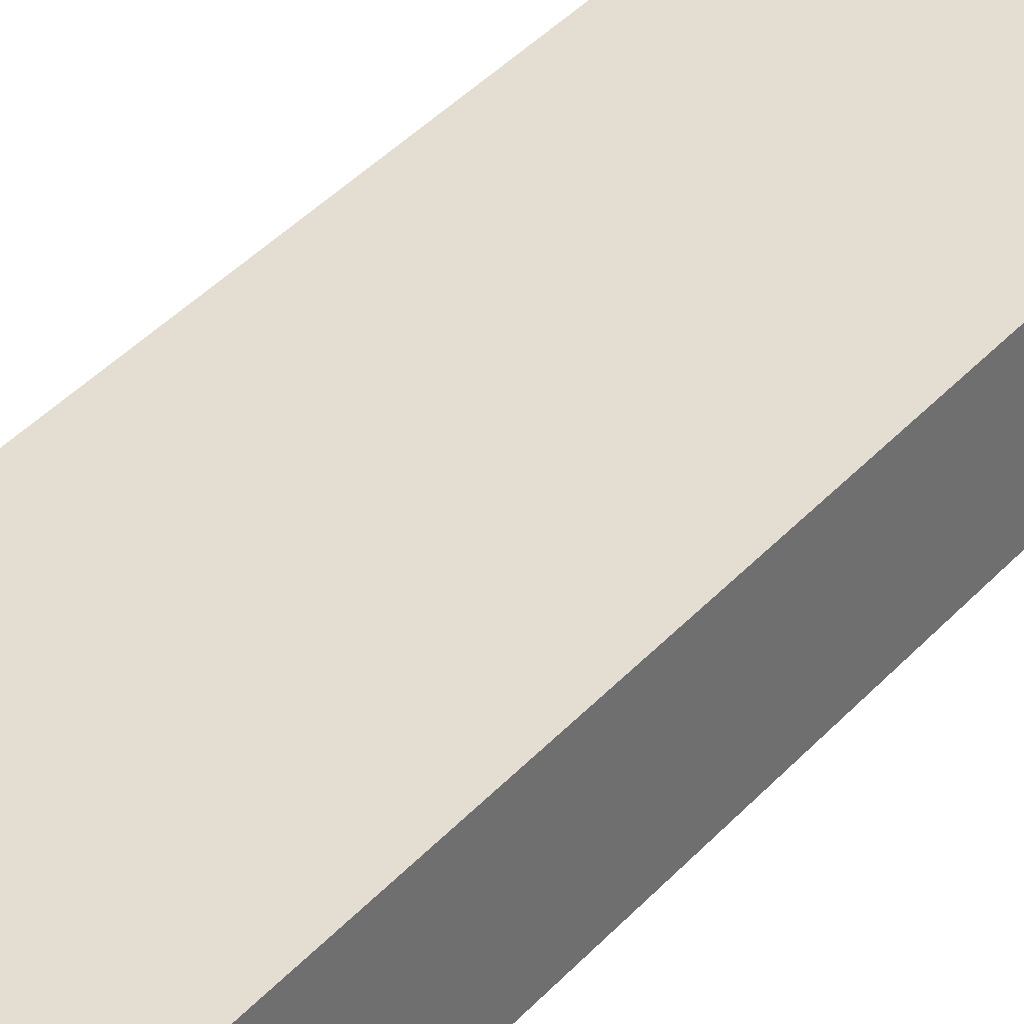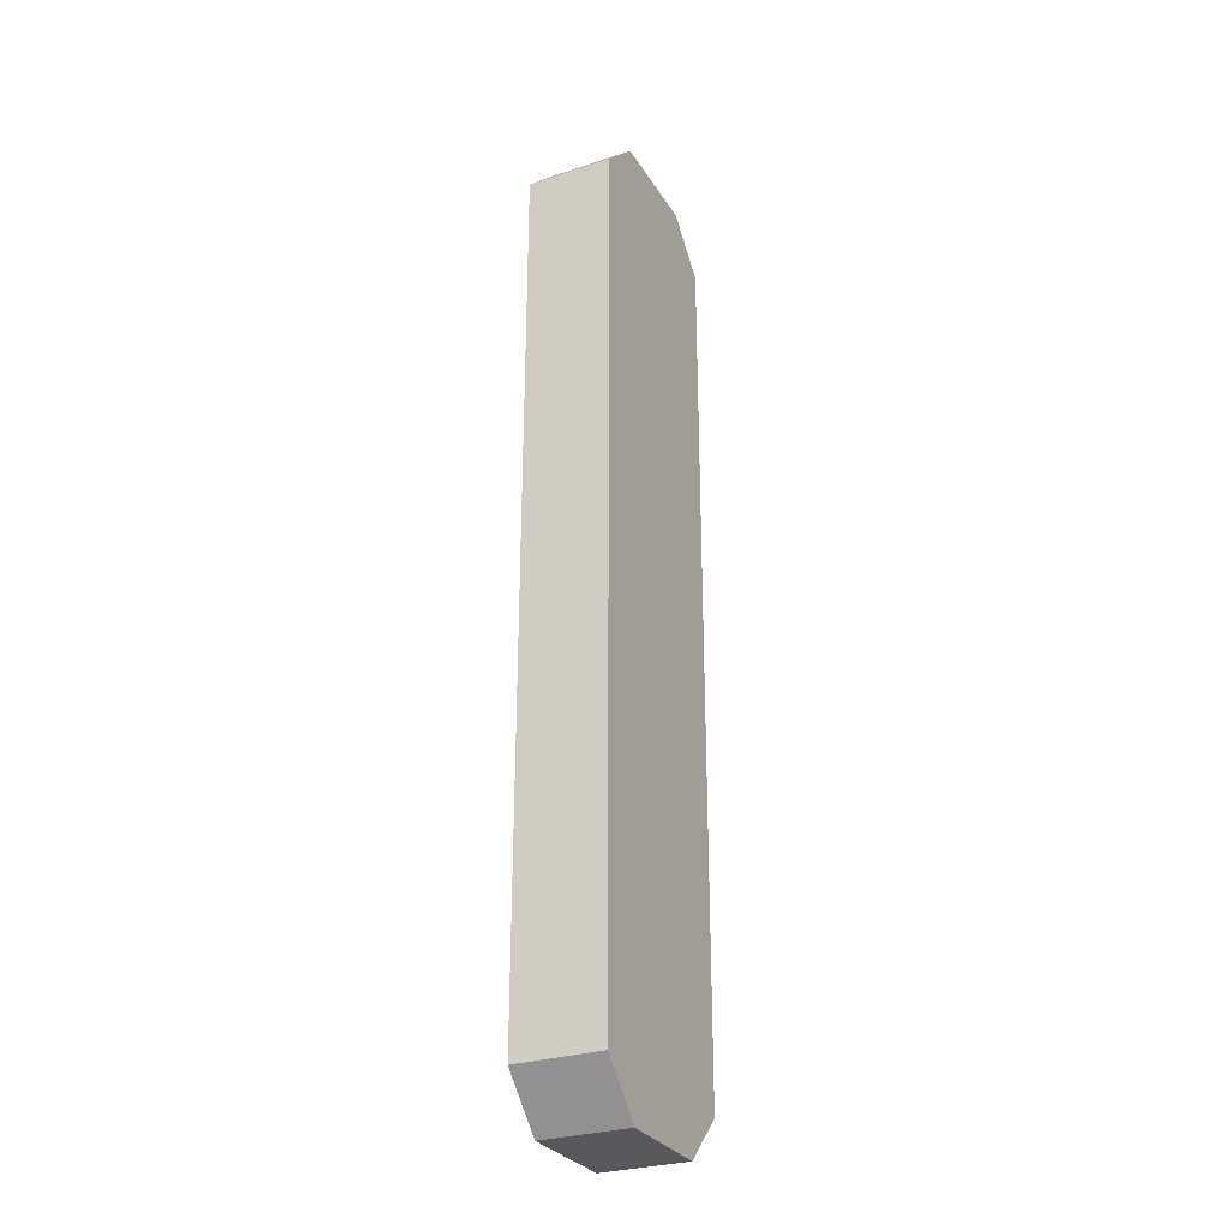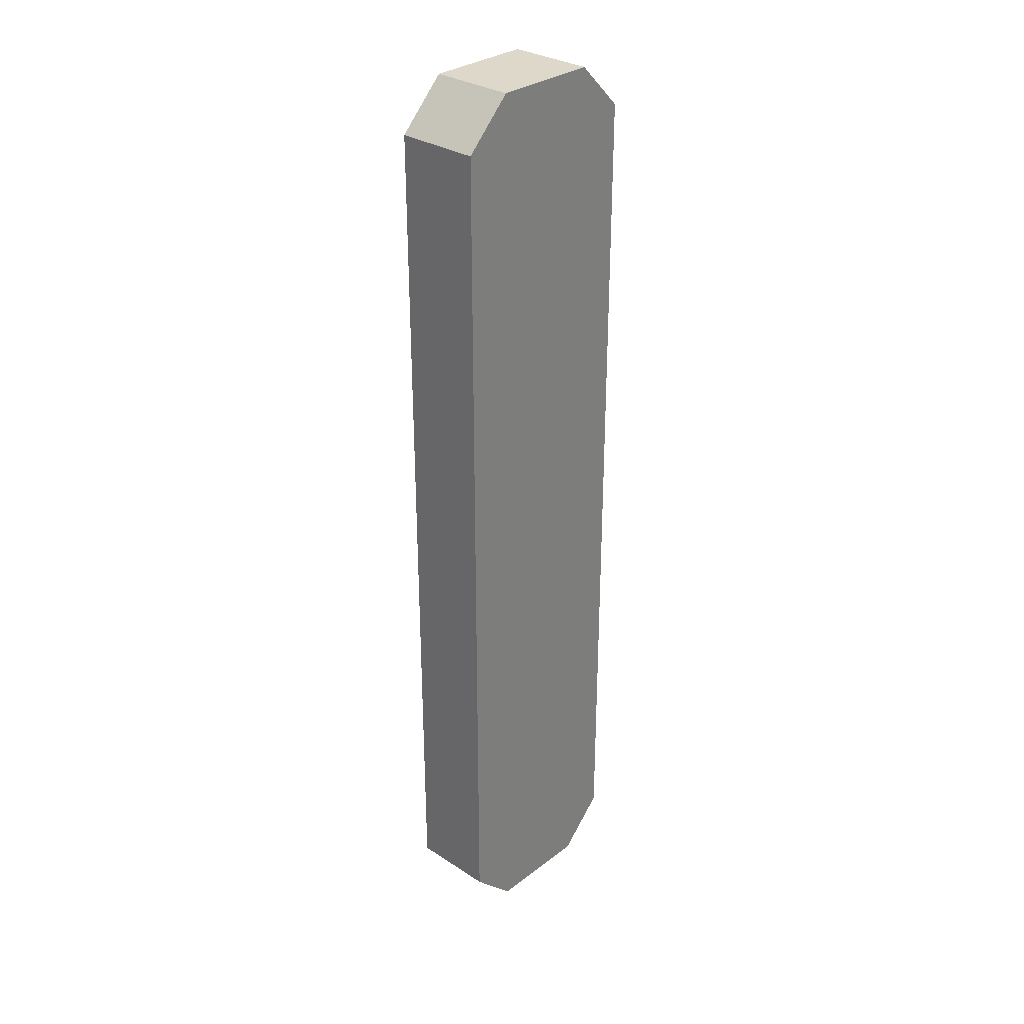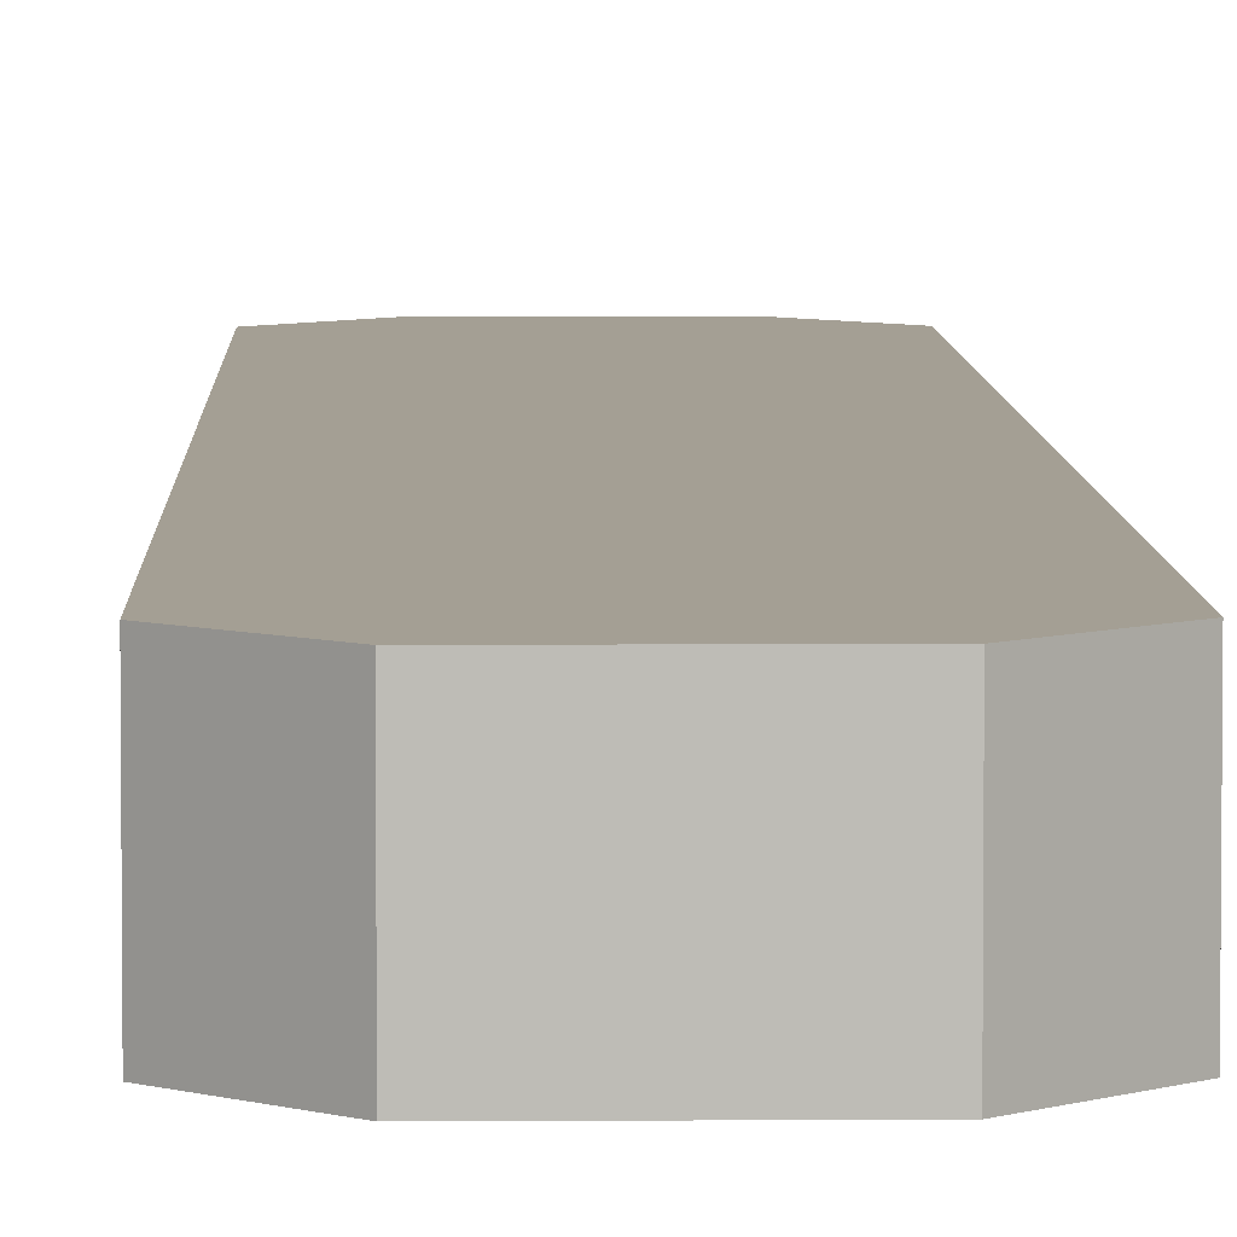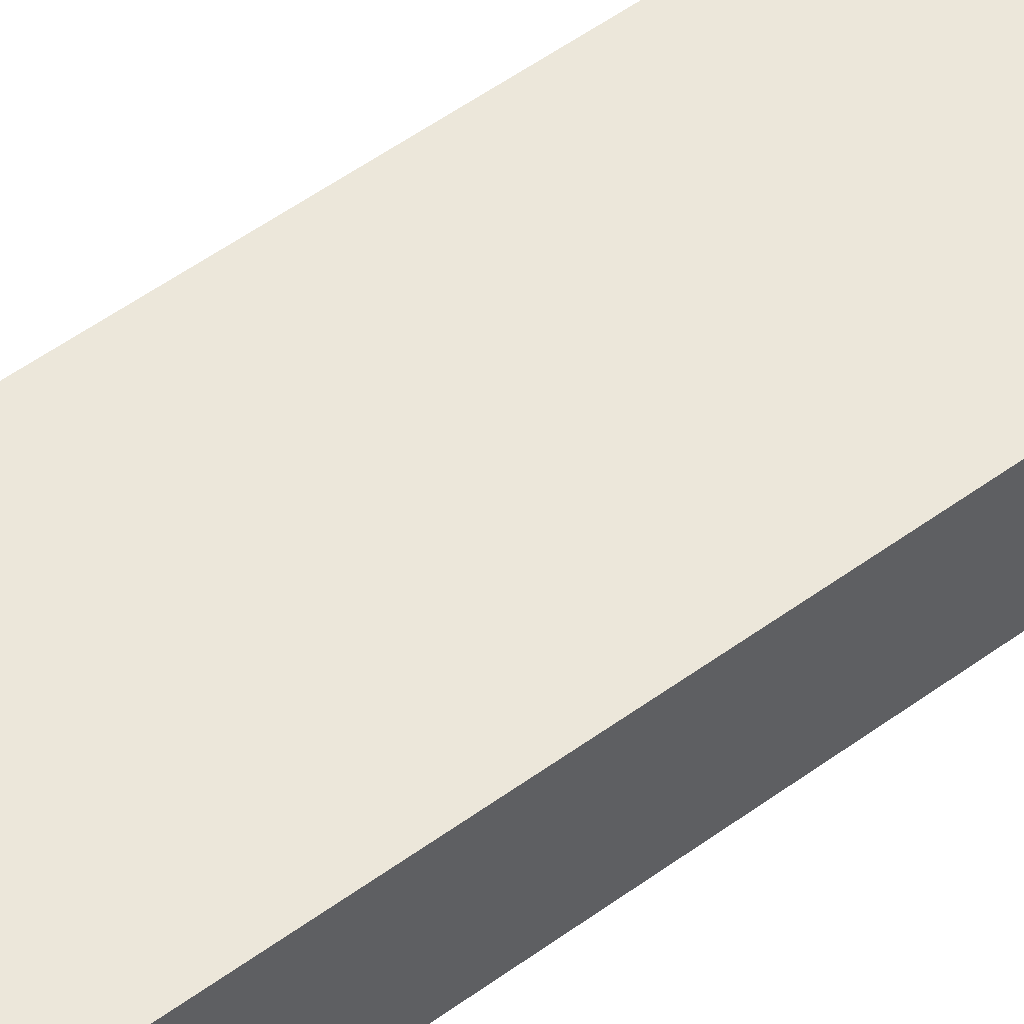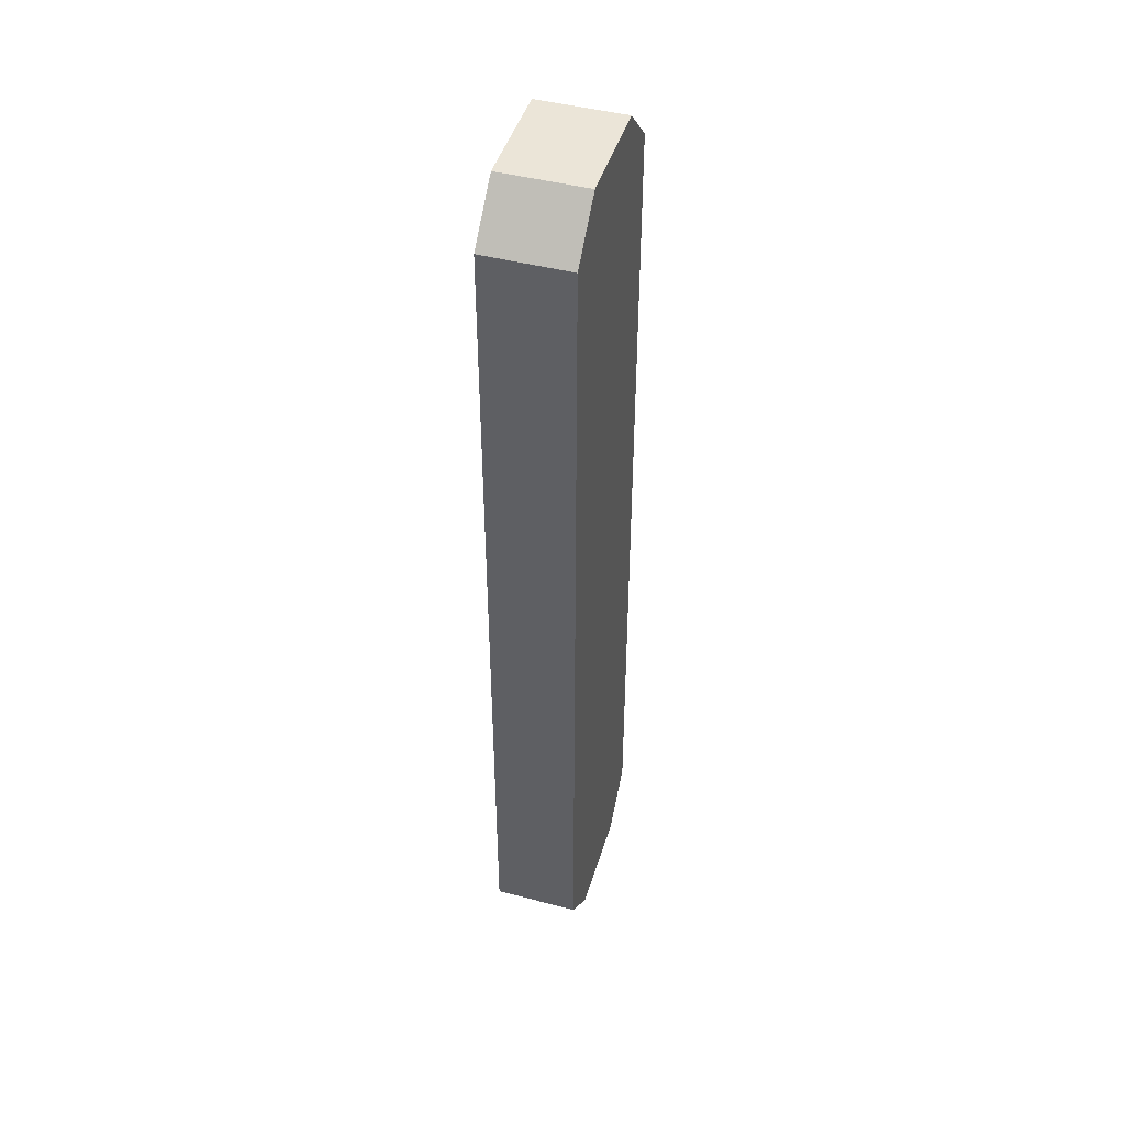
<metadata>
{"format":"obj","ext":"obj","renderer":"f3d","projection":"perspective","resolution":1024,"background":"white","views":[{"elev":36.0,"azim":35.0,"up":"+Z"},{"elev":-29.1,"azim":-64.2,"up":"+Y"},{"elev":31.0,"azim":132.8,"up":"+Y"},{"elev":5.6,"azim":178.7,"up":"+Z"},{"elev":51.7,"azim":-128.6,"up":"+Z"},{"elev":45.7,"azim":106.7,"up":"+Y"}]}
</metadata>
<code>
g mount_mpx_4_inch_rail_LOD1
v -0.01068 -0.02312 8.444e-06
v -0.005775 0.07265 8.444e-06
v -0.01068 0.06774 8.444e-06
v 0.01041 0.06774 8.444e-06
v 0.0055 0.07265 8.444e-06
v 0.0055 -0.02803 8.444e-06
v 0.01041 -0.02312 8.444e-06
v -0.005775 -0.02803 8.444e-06
v -0.005775 -0.02803 0.008917
v 0.01041 -0.02312 0.008917
v 0.0055 -0.02803 0.008917
v 0.0055 0.07265 0.008917
v 0.01041 0.06774 0.008917
v -0.01068 0.06774 0.008917
v -0.005775 0.07265 0.008917
v -0.01068 -0.02312 0.008917
v -0.005775 -0.02803 8.444e-06
v 0.0055 -0.02803 0.008917
v 0.0055 -0.02803 8.444e-06
v -0.005775 -0.02803 0.008917
v 0.01041 -0.02312 8.444e-06
v 0.01041 0.06774 0.008917
v 0.01041 0.06774 8.444e-06
v 0.01041 -0.02312 0.008917
v 0.0055 0.07265 8.444e-06
v -0.005775 0.07265 0.008917
v -0.005775 0.07265 8.444e-06
v 0.0055 0.07265 0.008917
v -0.01068 0.06774 8.444e-06
v -0.01068 -0.02312 0.008917
v -0.01068 -0.02312 8.444e-06
v -0.01068 0.06774 0.008917
v 0.0055 -0.02803 8.444e-06
v 0.01041 -0.02312 0.008917
v 0.01041 -0.02312 8.444e-06
v 0.0055 -0.02803 0.008917
v -0.005775 -0.02803 0.008917
v -0.01068 -0.02312 8.444e-06
v -0.01068 -0.02312 0.008917
v -0.005775 -0.02803 8.444e-06
v 0.01041 0.06774 8.444e-06
v 0.0055 0.07265 0.008917
v 0.0055 0.07265 8.444e-06
v 0.01041 0.06774 0.008917
v -0.005775 0.07265 8.444e-06
v -0.01068 0.06774 0.008917
v -0.01068 0.06774 8.444e-06
v -0.005775 0.07265 0.008917
g mount_mpx_4_inch_rail_LOD1_0
f 3 2 1
f 2 4 1
f 5 4 2
f 4 6 1
f 7 6 4
f 1 6 8
f 11 10 9
f 10 12 9
f 13 12 10
f 12 14 9
f 15 14 12
f 9 14 16
f 19 18 17
f 20 17 18
f 23 22 21
f 24 21 22
f 27 26 25
f 28 25 26
f 31 30 29
f 32 29 30
f 35 34 33
f 36 33 34
f 39 38 37
f 40 37 38
f 43 42 41
f 44 41 42
f 47 46 45
f 48 45 46

</code>
